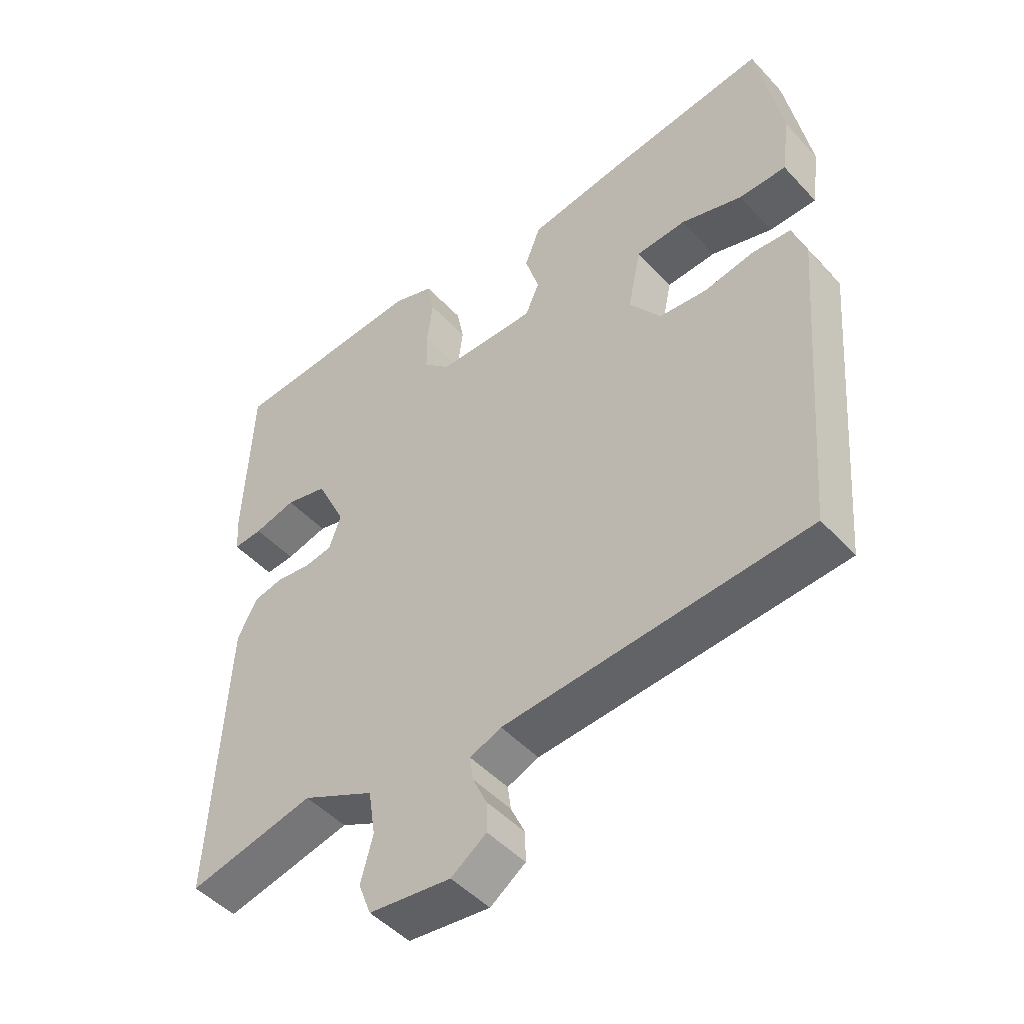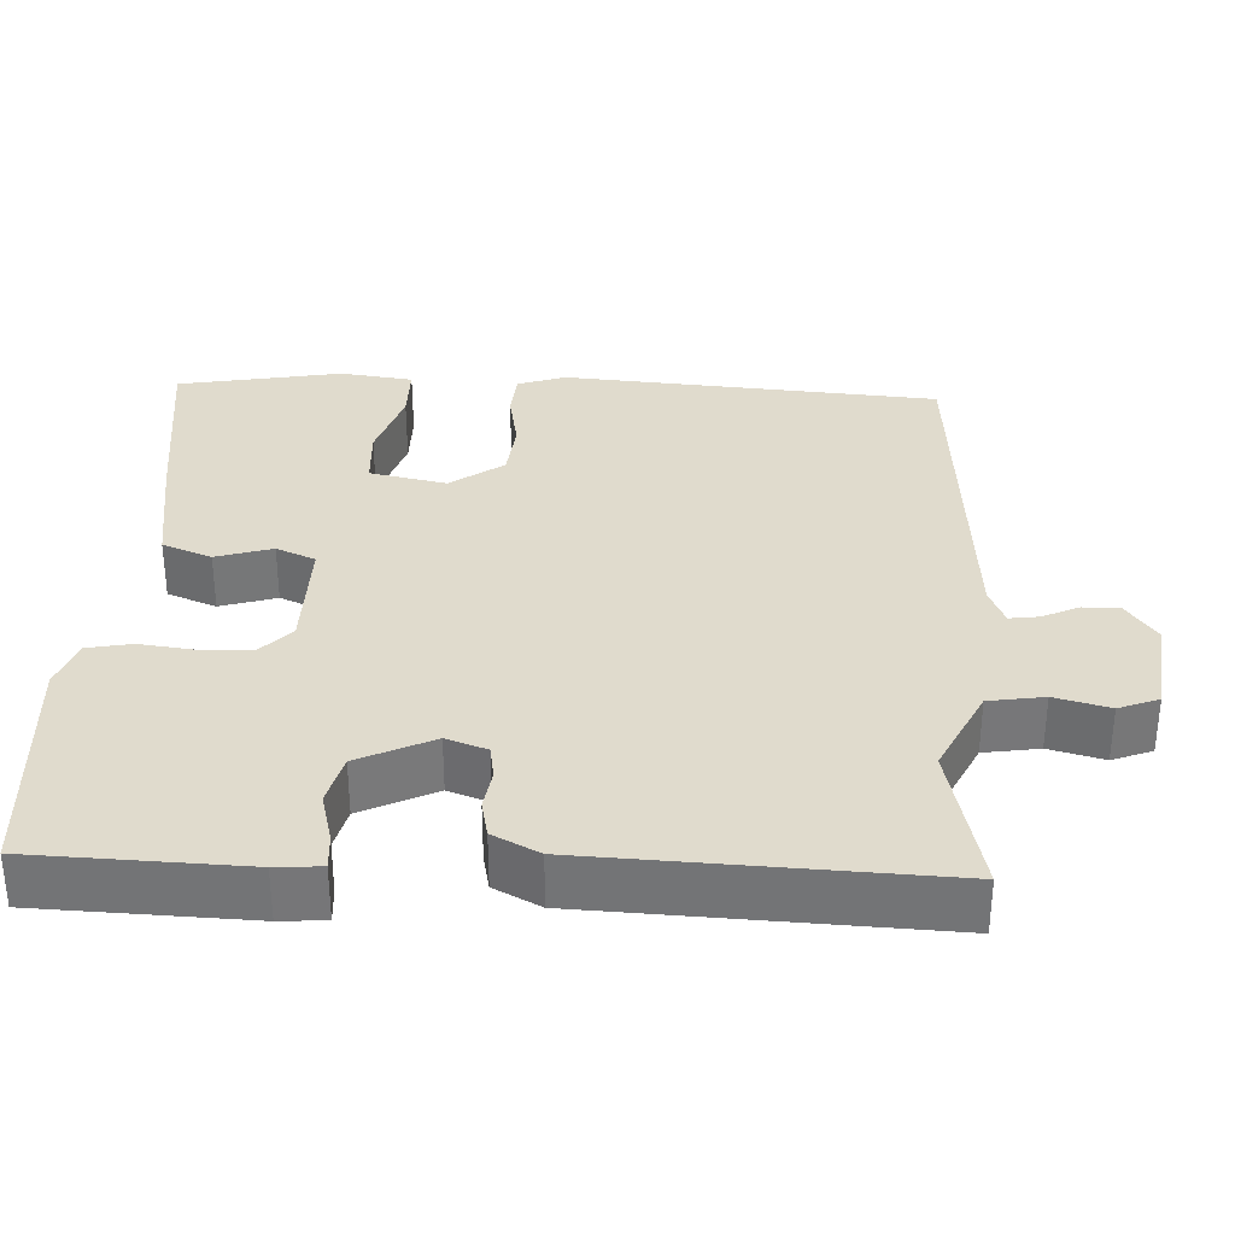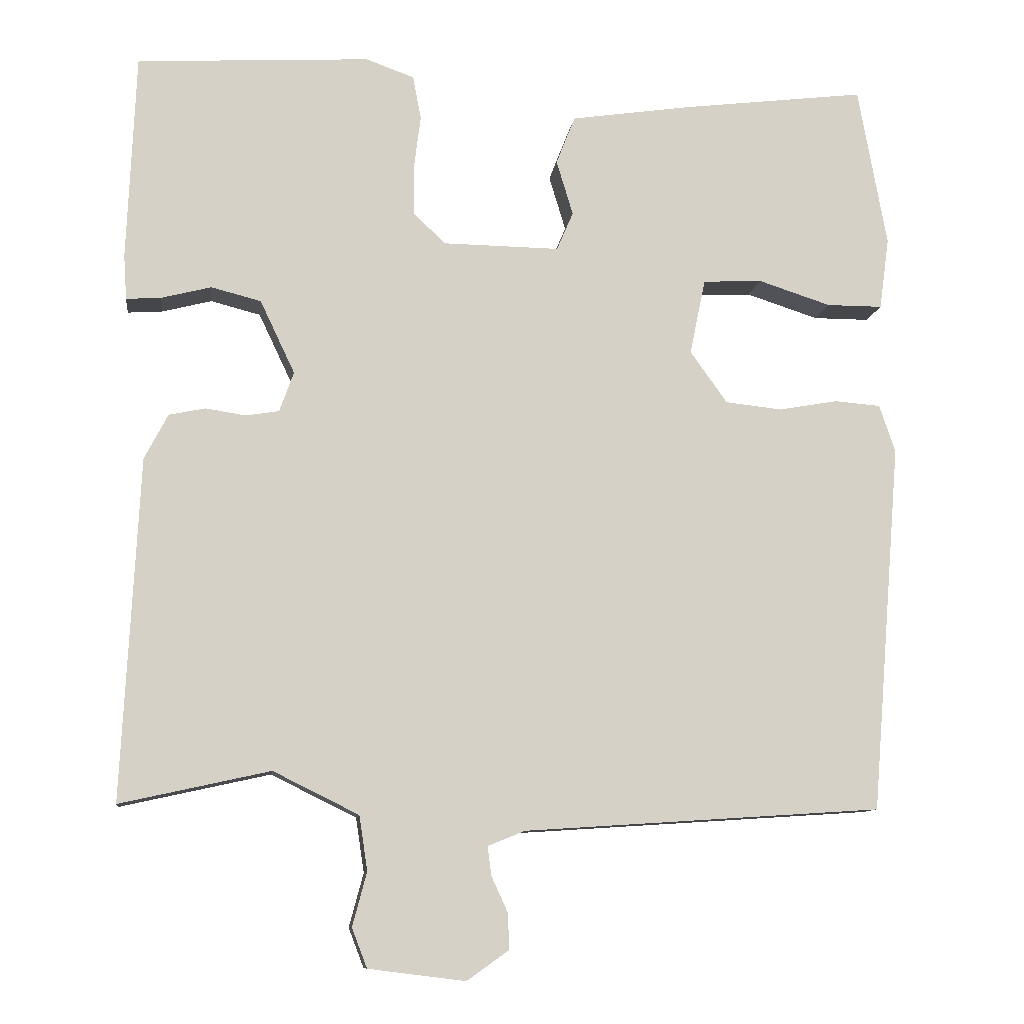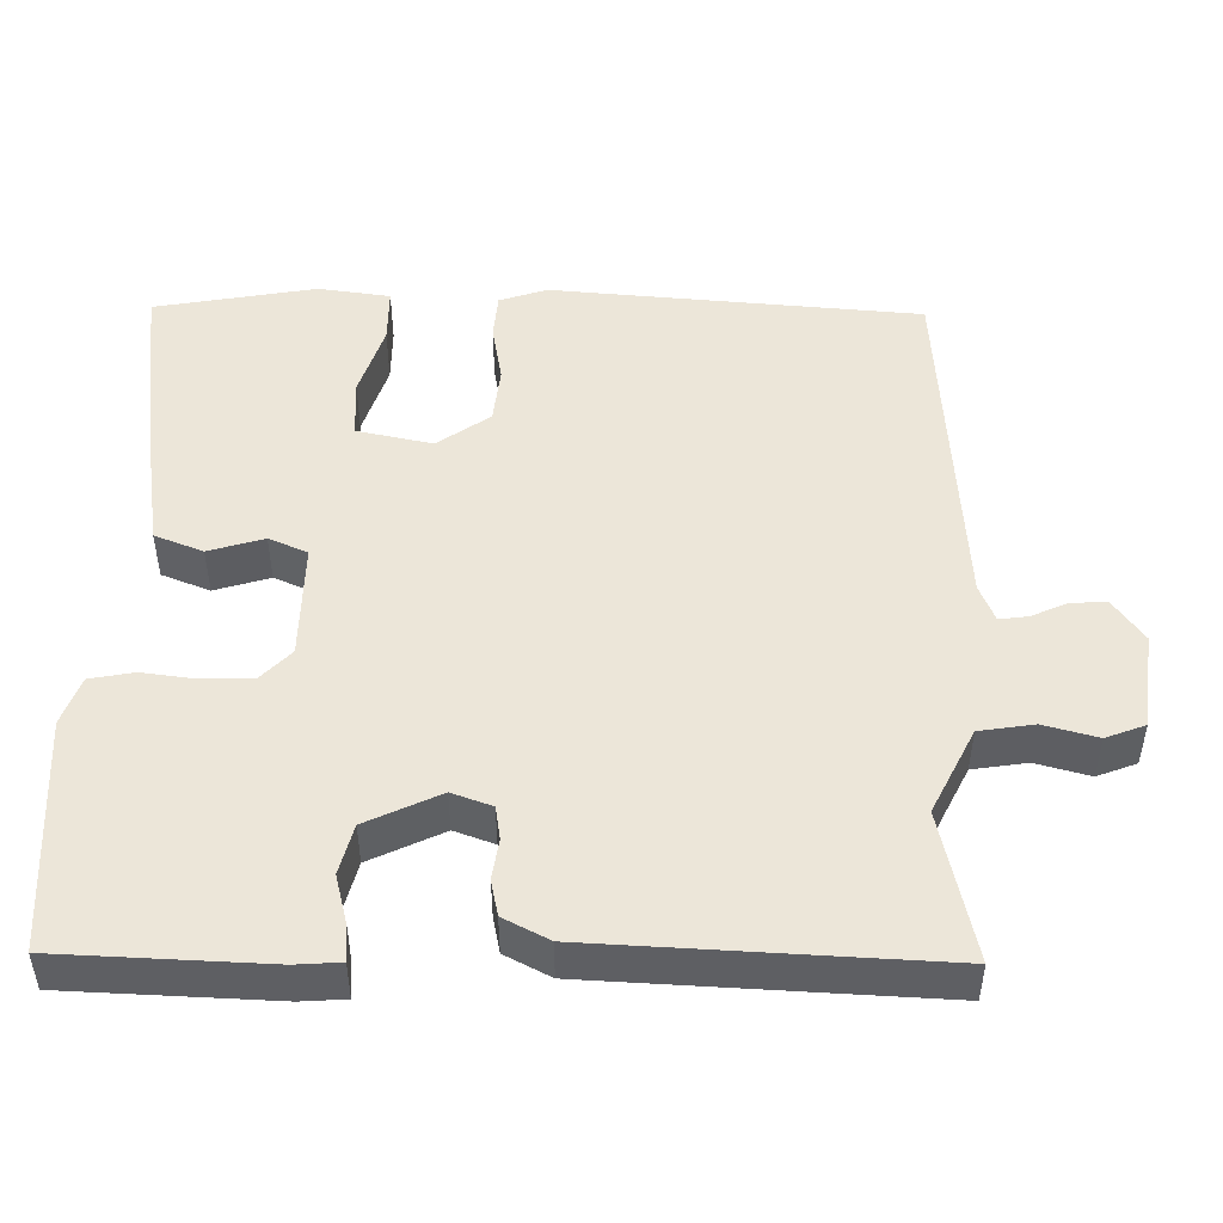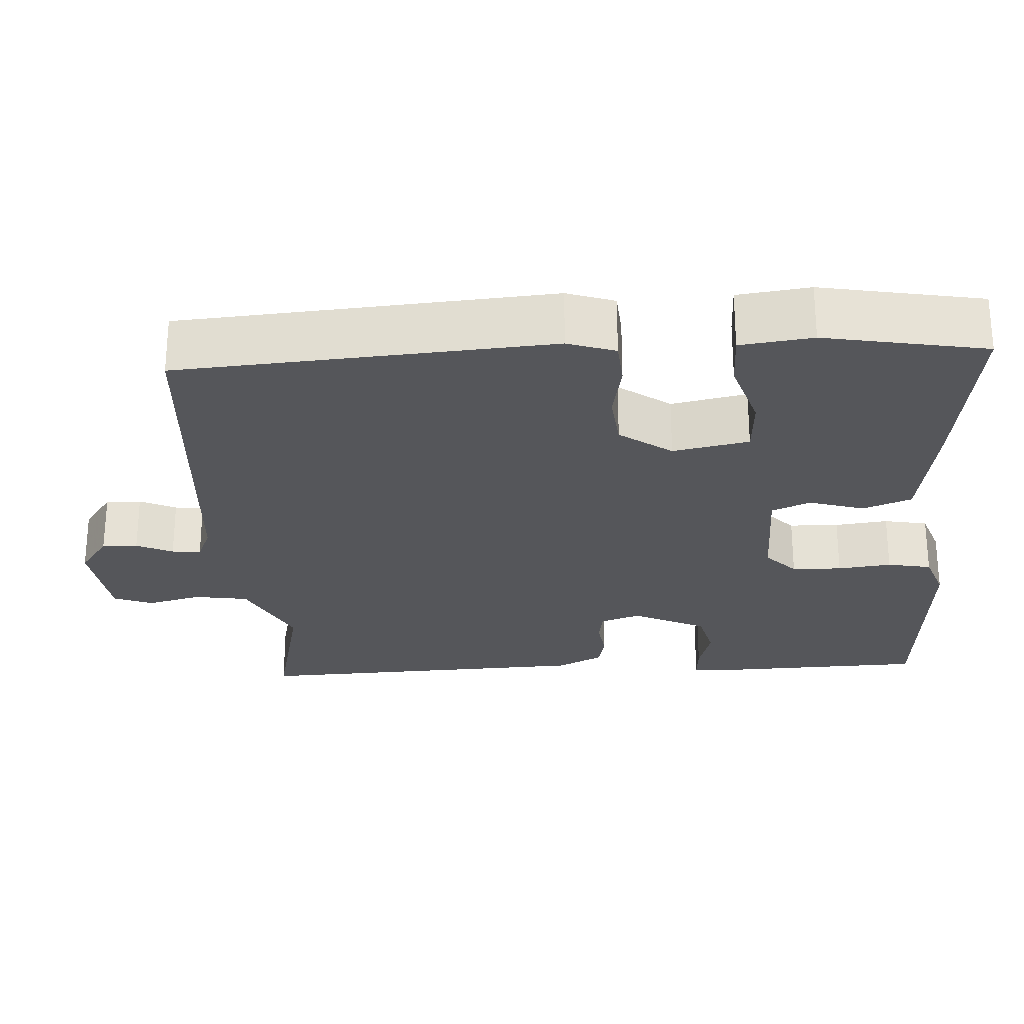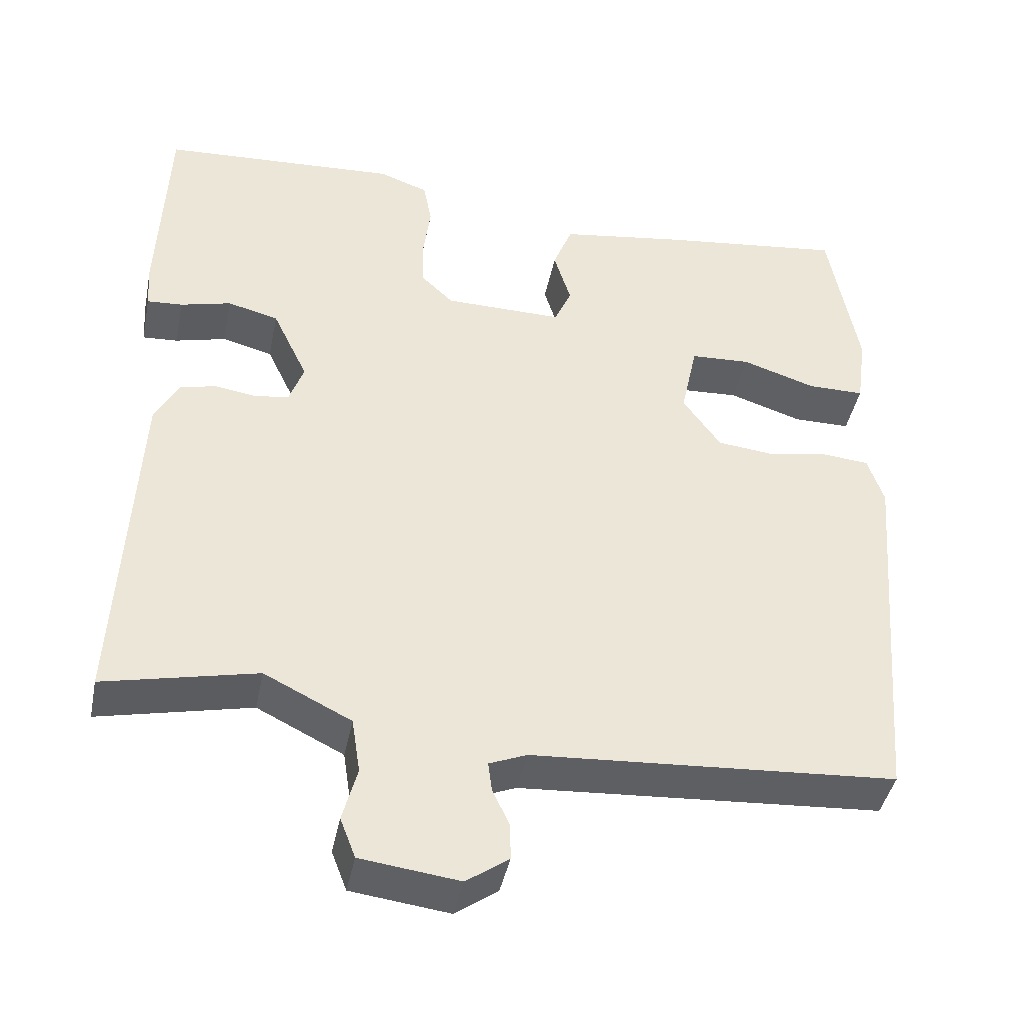
<metadata>
{"format":"obj","ext":"obj","renderer":"f3d","projection":"perspective","resolution":1024,"background":"white","views":[{"elev":-48.3,"azim":-139.6,"up":"+Z"},{"elev":33.2,"azim":92.4,"up":"+Y"},{"elev":-10.3,"azim":172.7,"up":"+Z"},{"elev":48.7,"azim":90.8,"up":"+Y"},{"elev":-26.0,"azim":-87.0,"up":"+Y"},{"elev":-42.3,"azim":168.6,"up":"+Z"}]}
</metadata>
<code>
v 0.5 0.07 0.5
v 0.511 0.07 0.226
v 0.507 0.07 0.167
v 0.461 0.07 0.17
v 0.395 0.07 0.187
v 0.329 0.07 0.17
v 0.283 0.07 0.073
v 0.302 0.07 0.02
v 0.346 0.07 0.013
v 0.399 0.07 0.021
v 0.447 0.07 0.011
v 0.478 0.07 -0.049
v 0.5 0.07 -0.5
v 0.302 0.07 -0.456
v 0.189 0.07 -0.512
v 0.178 0.07 -0.584
v 0.197 0.07 -0.655
v 0.177 0.07 -0.707
v 0.049 0.07 -0.723
v -0.006 0.07 -0.684
v -0.005 0.07 -0.637
v 0.017 0.07 -0.589
v 0.022 0.07 -0.551
v -0.027 0.07 -0.531
v -0.5 0.07 -0.5
v -0.54 0.07 -0.012
v -0.519 0.07 0.051
v -0.458 0.07 0.056
v -0.38 0.07 0.042
v -0.305 0.07 0.05
v -0.256 0.07 0.119
v -0.277 0.07 0.219
v -0.355 0.07 0.223
v -0.451 0.07 0.192
v -0.525 0.07 0.192
v -0.538 0.07 0.287
v -0.5 0.07 0.5
v -0.257 0.07 0.47
v -0.097 0.07 0.446
v -0.072 0.07 0.382
v -0.094 0.07 0.309
v -0.072 0.07 0.258
v 0.082 0.07 0.26
v 0.124 0.07 0.3
v 0.125 0.07 0.366
v 0.116 0.07 0.437
v 0.127 0.07 0.495
v 0.191 0.07 0.518
v 0.5 0 0.5
v 0.511 0 0.226
v 0.507 0 0.167
v 0.461 0 0.17
v 0.395 0 0.187
v 0.329 0 0.17
v 0.283 0 0.073
v 0.302 0 0.02
v 0.346 0 0.013
v 0.399 0 0.021
v 0.447 0 0.011
v 0.478 0 -0.049
v 0.5 0 -0.5
v 0.302 0 -0.456
v 0.189 0 -0.512
v 0.178 0 -0.584
v 0.197 0 -0.655
v 0.177 0 -0.707
v 0.049 0 -0.723
v -0.006 0 -0.684
v -0.005 0 -0.637
v 0.017 0 -0.589
v 0.022 0 -0.551
v -0.027 0 -0.531
v -0.5 0 -0.5
v -0.54 0 -0.012
v -0.519 0 0.051
v -0.458 0 0.056
v -0.38 0 0.042
v -0.305 0 0.05
v -0.256 0 0.119
v -0.277 0 0.219
v -0.355 0 0.223
v -0.451 0 0.192
v -0.525 0 0.192
v -0.538 0 0.287
v -0.5 0 0.5
v -0.257 0 0.47
v -0.097 0 0.446
v -0.072 0 0.382
v -0.094 0 0.309
v -0.072 0 0.258
v 0.082 0 0.26
v 0.124 0 0.3
v 0.125 0 0.366
v 0.116 0 0.437
v 0.127 0 0.495
v 0.191 0 0.518
f 3 4 5
f 2 3 5
f 1 2 5
f 48 1 5
f 47 48 5
f 46 47 5
f 45 46 5
f 44 45 5 6
f 43 44 6 7
f 42 43 7 8
f 39 40 41
f 38 39 41
f 37 38 41
f 36 37 41
f 35 36 41
f 34 35 41
f 33 34 41
f 32 33 41 42
f 31 32 42 8
f 27 28 29
f 26 27 29
f 25 26 29
f 24 25 29
f 23 24 29 30
f 20 21 22
f 19 20 22
f 18 19 22
f 17 18 22
f 16 17 22
f 15 16 22 23
f 30 31 8
f 23 30 8
f 15 23 8
f 14 15 8
f 12 13 14
f 11 12 14
f 10 11 14
f 9 10 14
f 8 9 14
f 53 52 51
f 53 51 50
f 53 50 49
f 53 49 96
f 53 96 95
f 53 95 94
f 53 94 93
f 54 53 93 92
f 55 54 92 91
f 56 55 91 90
f 89 88 87
f 89 87 86
f 89 86 85
f 89 85 84
f 89 84 83
f 89 83 82
f 89 82 81
f 90 89 81 80
f 56 90 80 79
f 77 76 75
f 77 75 74
f 77 74 73
f 77 73 72
f 78 77 72 71
f 70 69 68
f 70 68 67
f 70 67 66
f 70 66 65
f 70 65 64
f 71 70 64 63
f 56 79 78
f 56 78 71
f 56 71 63
f 56 63 62
f 62 61 60
f 62 60 59
f 62 59 58
f 62 58 57
f 62 57 56
f 1 49 50 2
f 2 50 51 3
f 3 51 52 4
f 4 52 53 5
f 5 53 54 6
f 6 54 55 7
f 7 55 56 8
f 8 56 57 9
f 9 57 58 10
f 10 58 59 11
f 11 59 60 12
f 12 60 61 13
f 13 61 62 14
f 14 62 63 15
f 15 63 64 16
f 16 64 65 17
f 17 65 66 18
f 18 66 67 19
f 19 67 68 20
f 20 68 69 21
f 21 69 70 22
f 22 70 71 23
f 23 71 72 24
f 24 72 73 25
f 25 73 74 26
f 26 74 75 27
f 27 75 76 28
f 28 76 77 29
f 29 77 78 30
f 30 78 79 31
f 31 79 80 32
f 32 80 81 33
f 33 81 82 34
f 34 82 83 35
f 35 83 84 36
f 36 84 85 37
f 37 85 86 38
f 38 86 87 39
f 39 87 88 40
f 40 88 89 41
f 41 89 90 42
f 42 90 91 43
f 43 91 92 44
f 44 92 93 45
f 45 93 94 46
f 46 94 95 47
f 47 95 96 48
f 48 96 49 1

</code>
